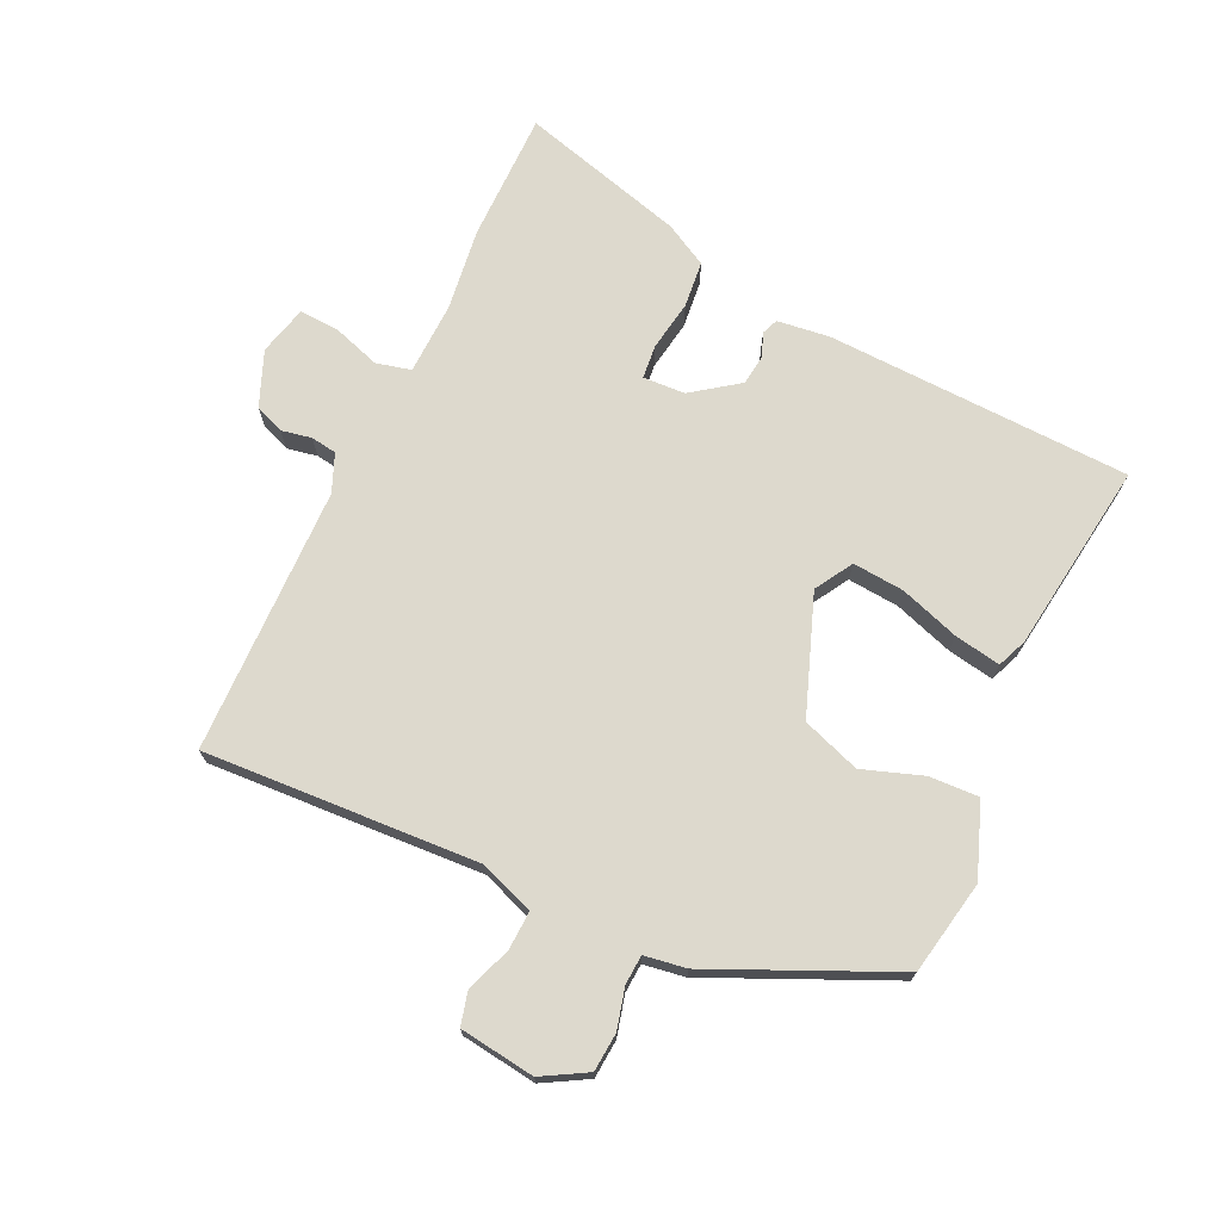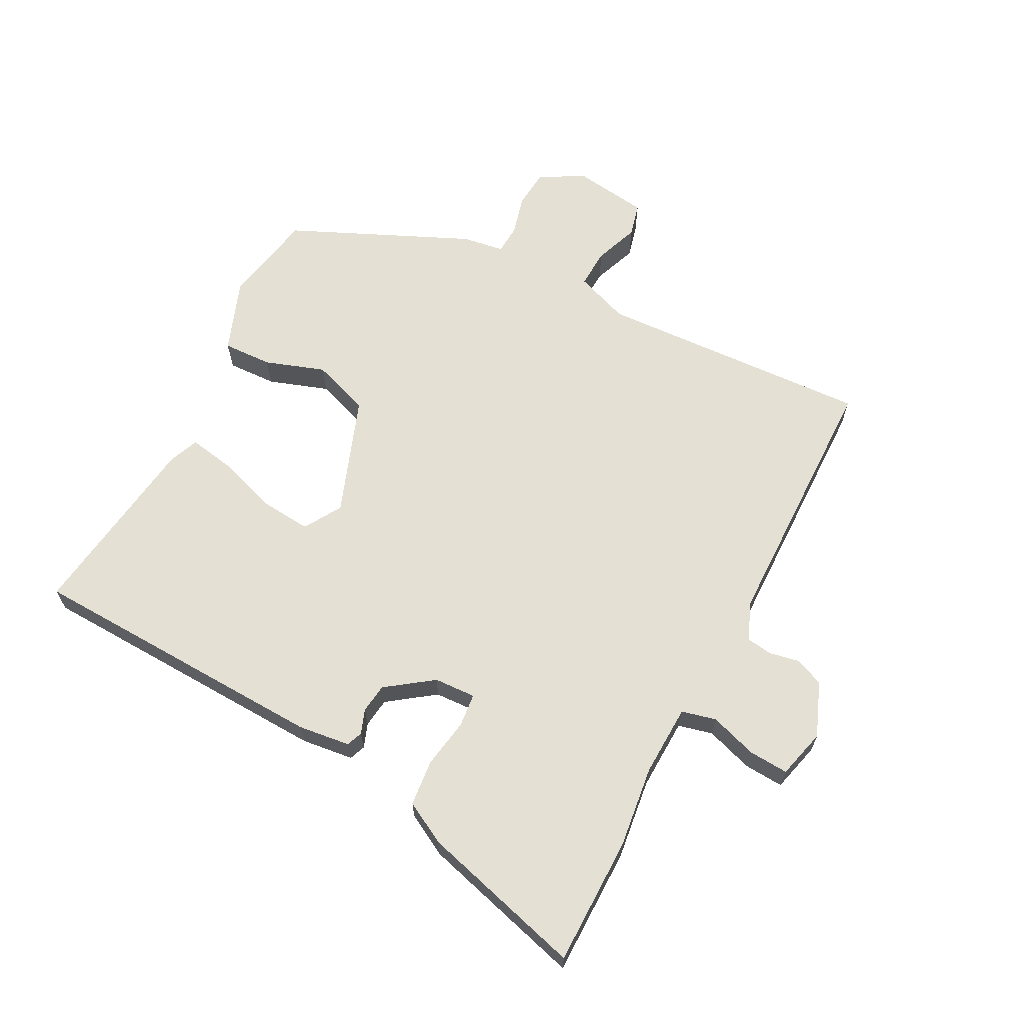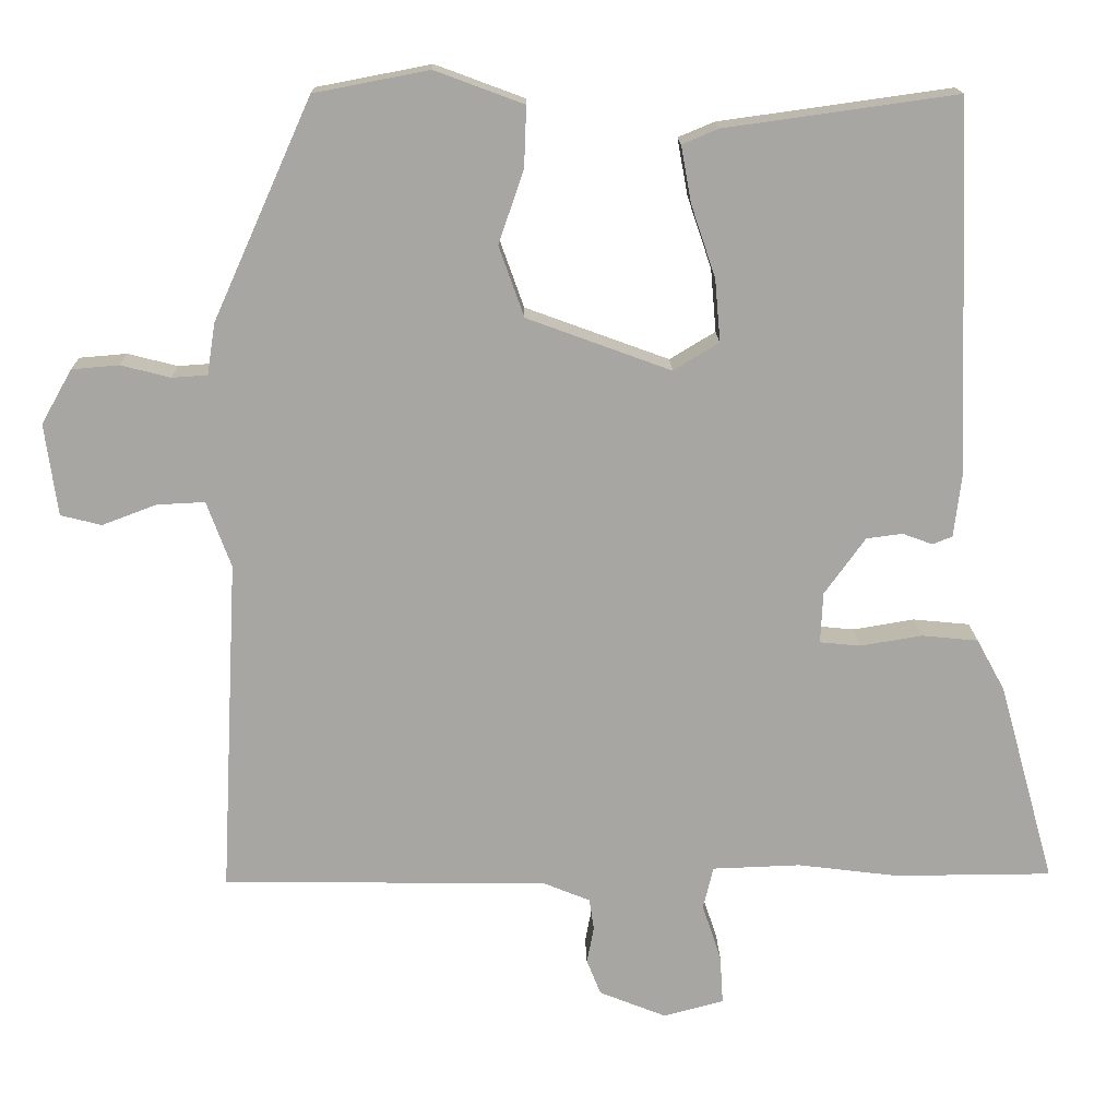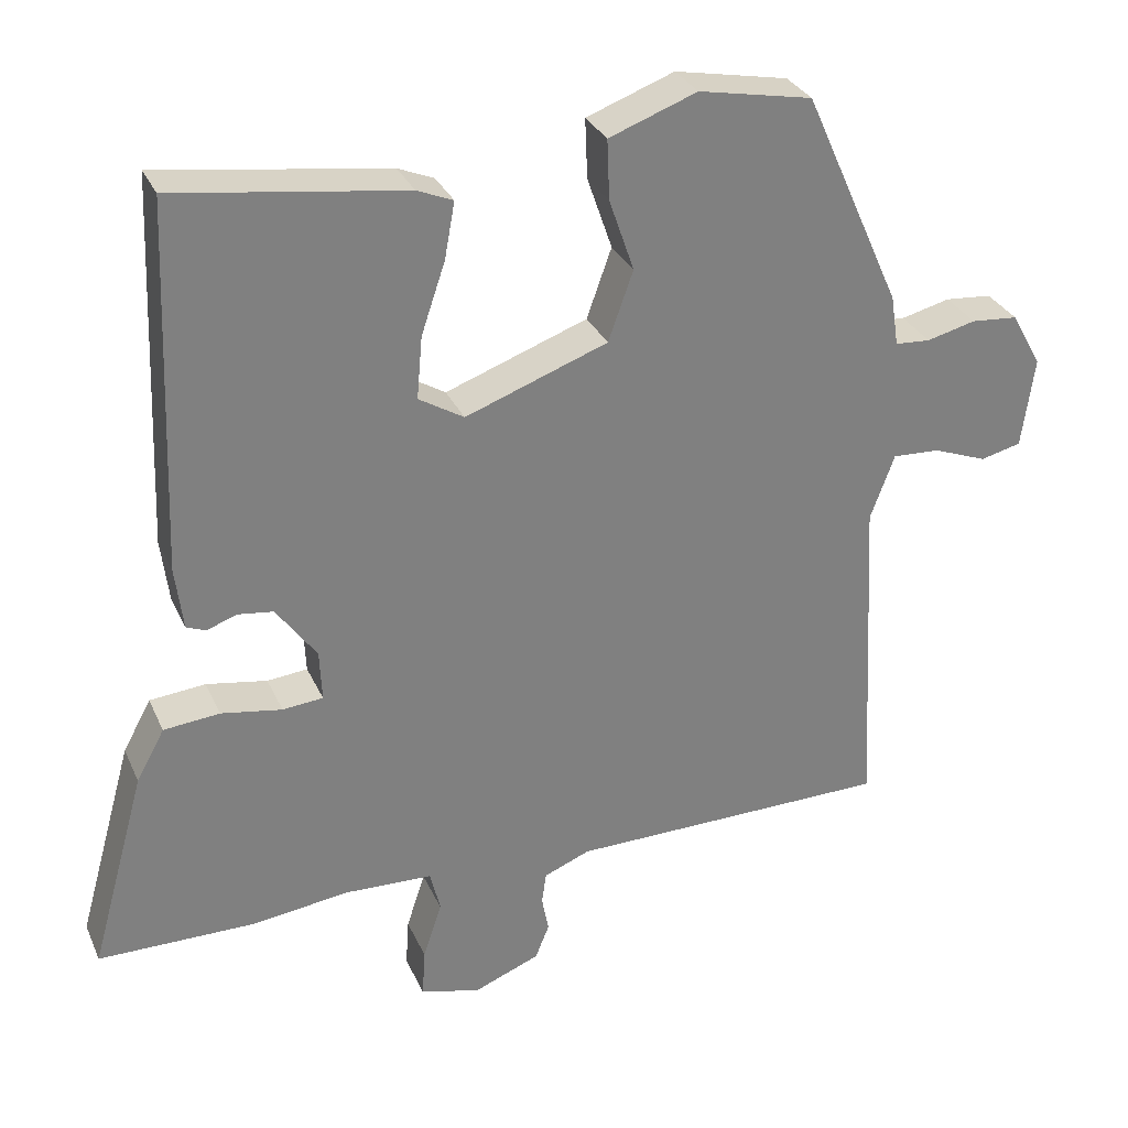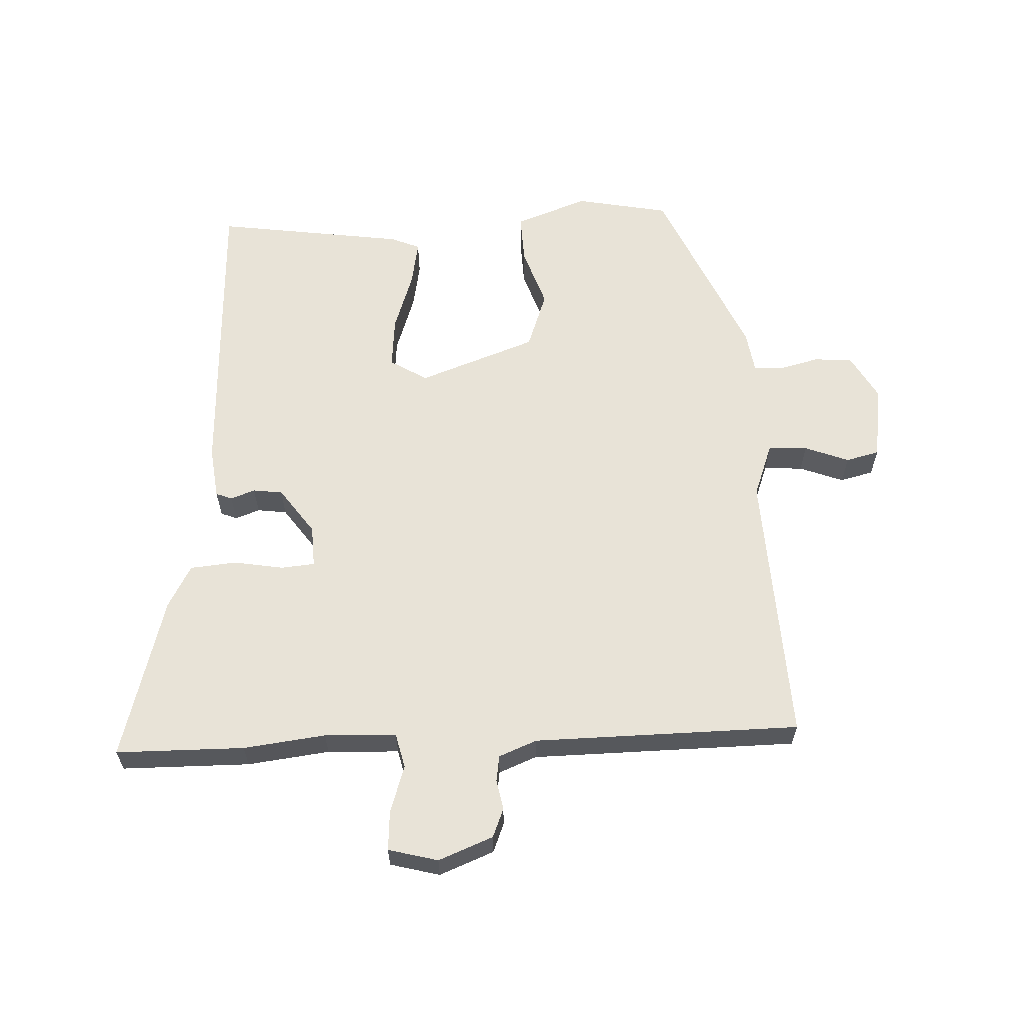
<metadata>
{"format":"obj","ext":"obj","renderer":"f3d","projection":"perspective","resolution":1024,"background":"white","views":[{"elev":71.9,"azim":-65.0,"up":"+Y"},{"elev":65.2,"azim":117.5,"up":"+Y"},{"elev":15.9,"azim":-1.2,"up":"+Z"},{"elev":30.5,"azim":159.0,"up":"+Z"},{"elev":61.6,"azim":177.6,"up":"+Y"}]}
</metadata>
<code>
v 0.439 0.07 0.513
v 0.457 0.07 0.04
v 0.447 0.07 -0.041
v 0.422 0.07 -0.051
v 0.384 0.07 -0.037
v 0.338 0.07 -0.043
v 0.286 0.07 -0.115
v 0.283 0.07 -0.18
v 0.335 0.07 -0.185
v 0.413 0.07 -0.172
v 0.485 0.07 -0.179
v 0.521 0.07 -0.245
v 0.592 0.07 -0.5
v 0.392 0.07 -0.501
v 0.264 0.07 -0.485
v 0.152 0.07 -0.489
v 0.139 0.07 -0.543
v 0.163 0.07 -0.616
v 0.167 0.07 -0.678
v 0.09 0.07 -0.698
v 0.005 0.07 -0.664
v -0.013 0.07 -0.619
v -0.004 0.07 -0.572
v -0.01 0.07 -0.532
v -0.069 0.07 -0.508
v -0.483 0.07 -0.502
v -0.461 0.07 -0.075
v -0.492 0.07 0.009
v -0.553 0.07 0.006
v -0.622 0.07 -0.02
v -0.674 0.07 -0.007
v -0.69 0.07 0.11
v -0.651 0.07 0.179
v -0.591 0.07 0.184
v -0.528 0.07 0.168
v -0.483 0.07 0.171
v -0.473 0.07 0.236
v -0.348 0.07 0.515
v -0.202 0.07 0.543
v -0.089 0.07 0.501
v -0.092 0.07 0.424
v -0.124 0.07 0.331
v -0.092 0.07 0.241
v 0.091 0.07 0.174
v 0.149 0.07 0.209
v 0.142 0.07 0.289
v 0.111 0.07 0.381
v 0.098 0.07 0.453
v 0.144 0.07 0.472
v 0.439 0 0.513
v 0.457 0 0.04
v 0.447 0 -0.041
v 0.422 0 -0.051
v 0.384 0 -0.037
v 0.338 0 -0.043
v 0.286 0 -0.115
v 0.283 0 -0.18
v 0.335 0 -0.185
v 0.413 0 -0.172
v 0.485 0 -0.179
v 0.521 0 -0.245
v 0.592 0 -0.5
v 0.392 0 -0.501
v 0.264 0 -0.485
v 0.152 0 -0.489
v 0.139 0 -0.543
v 0.163 0 -0.616
v 0.167 0 -0.678
v 0.09 0 -0.698
v 0.005 0 -0.664
v -0.013 0 -0.619
v -0.004 0 -0.572
v -0.01 0 -0.532
v -0.069 0 -0.508
v -0.483 0 -0.502
v -0.461 0 -0.075
v -0.492 0 0.009
v -0.553 0 0.006
v -0.622 0 -0.02
v -0.674 0 -0.007
v -0.69 0 0.11
v -0.651 0 0.179
v -0.591 0 0.184
v -0.528 0 0.168
v -0.483 0 0.171
v -0.473 0 0.236
v -0.348 0 0.515
v -0.202 0 0.543
v -0.089 0 0.501
v -0.092 0 0.424
v -0.124 0 0.331
v -0.092 0 0.241
v 0.091 0 0.174
v 0.149 0 0.209
v 0.142 0 0.289
v 0.111 0 0.381
v 0.098 0 0.453
v 0.144 0 0.472
f 3 4 5
f 2 3 5
f 1 2 5
f 49 1 5
f 48 49 5
f 47 48 5
f 46 47 5
f 45 46 5 6
f 44 45 6 7
f 43 44 7 8
f 40 41 42
f 39 40 42
f 38 39 42
f 37 38 42
f 36 37 42
f 36 42 43
f 33 34 35
f 32 33 35
f 31 32 35
f 30 31 35
f 29 30 35
f 28 29 35 36
f 36 43 8
f 28 36 8
f 27 28 8
f 21 22 23
f 20 21 23
f 19 20 23
f 18 19 23
f 17 18 23
f 16 17 23 24
f 13 14 15
f 12 13 15
f 11 12 15
f 10 11 15
f 9 10 15
f 8 9 15 16
f 27 8 16
f 26 27 16
f 25 26 16
f 16 24 25
f 54 53 52
f 54 52 51
f 54 51 50
f 54 50 98
f 54 98 97
f 54 97 96
f 54 96 95
f 55 54 95 94
f 56 55 94 93
f 57 56 93 92
f 91 90 89
f 91 89 88
f 91 88 87
f 91 87 86
f 91 86 85
f 92 91 85
f 84 83 82
f 84 82 81
f 84 81 80
f 84 80 79
f 84 79 78
f 85 84 78 77
f 57 92 85
f 57 85 77
f 57 77 76
f 72 71 70
f 72 70 69
f 72 69 68
f 72 68 67
f 72 67 66
f 73 72 66 65
f 64 63 62
f 64 62 61
f 64 61 60
f 64 60 59
f 64 59 58
f 65 64 58 57
f 65 57 76
f 65 76 75
f 65 75 74
f 74 73 65
f 1 50 51 2
f 2 51 52 3
f 3 52 53 4
f 4 53 54 5
f 5 54 55 6
f 6 55 56 7
f 7 56 57 8
f 8 57 58 9
f 9 58 59 10
f 10 59 60 11
f 11 60 61 12
f 12 61 62 13
f 13 62 63 14
f 14 63 64 15
f 15 64 65 16
f 16 65 66 17
f 17 66 67 18
f 18 67 68 19
f 19 68 69 20
f 20 69 70 21
f 21 70 71 22
f 22 71 72 23
f 23 72 73 24
f 24 73 74 25
f 25 74 75 26
f 26 75 76 27
f 27 76 77 28
f 28 77 78 29
f 29 78 79 30
f 30 79 80 31
f 31 80 81 32
f 32 81 82 33
f 33 82 83 34
f 34 83 84 35
f 35 84 85 36
f 36 85 86 37
f 37 86 87 38
f 38 87 88 39
f 39 88 89 40
f 40 89 90 41
f 41 90 91 42
f 42 91 92 43
f 43 92 93 44
f 44 93 94 45
f 45 94 95 46
f 46 95 96 47
f 47 96 97 48
f 48 97 98 49
f 49 98 50 1

</code>
